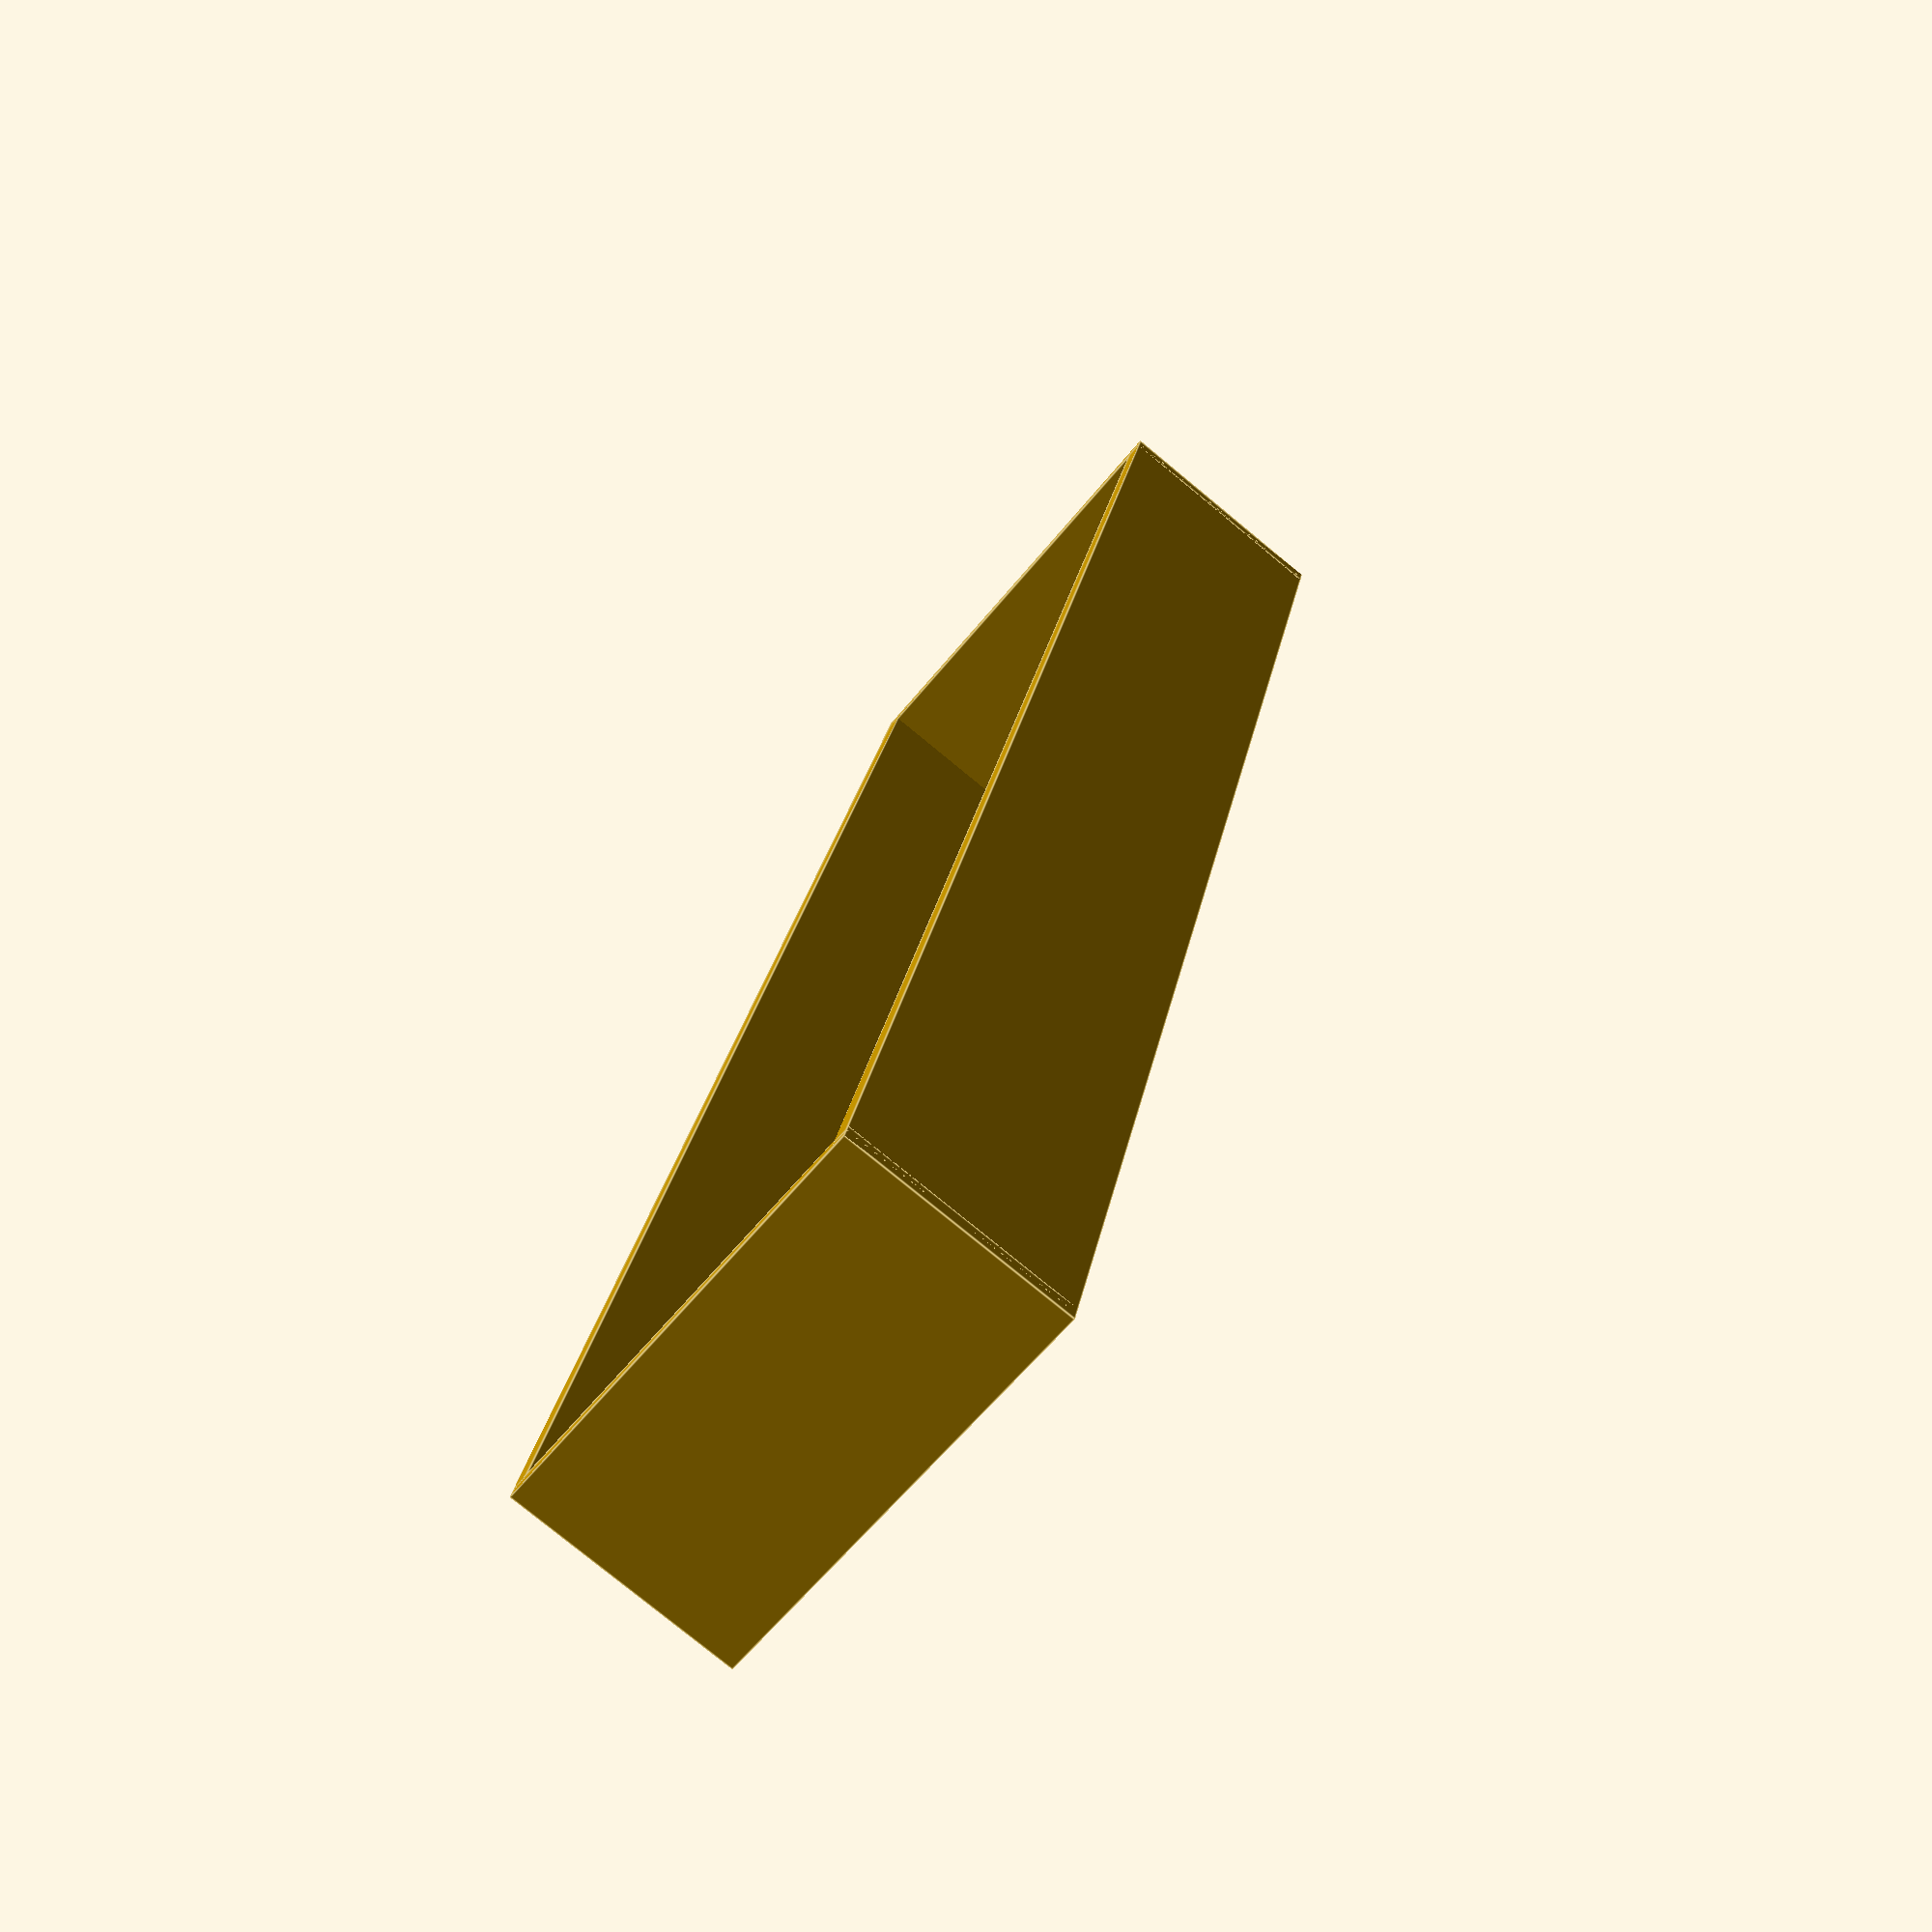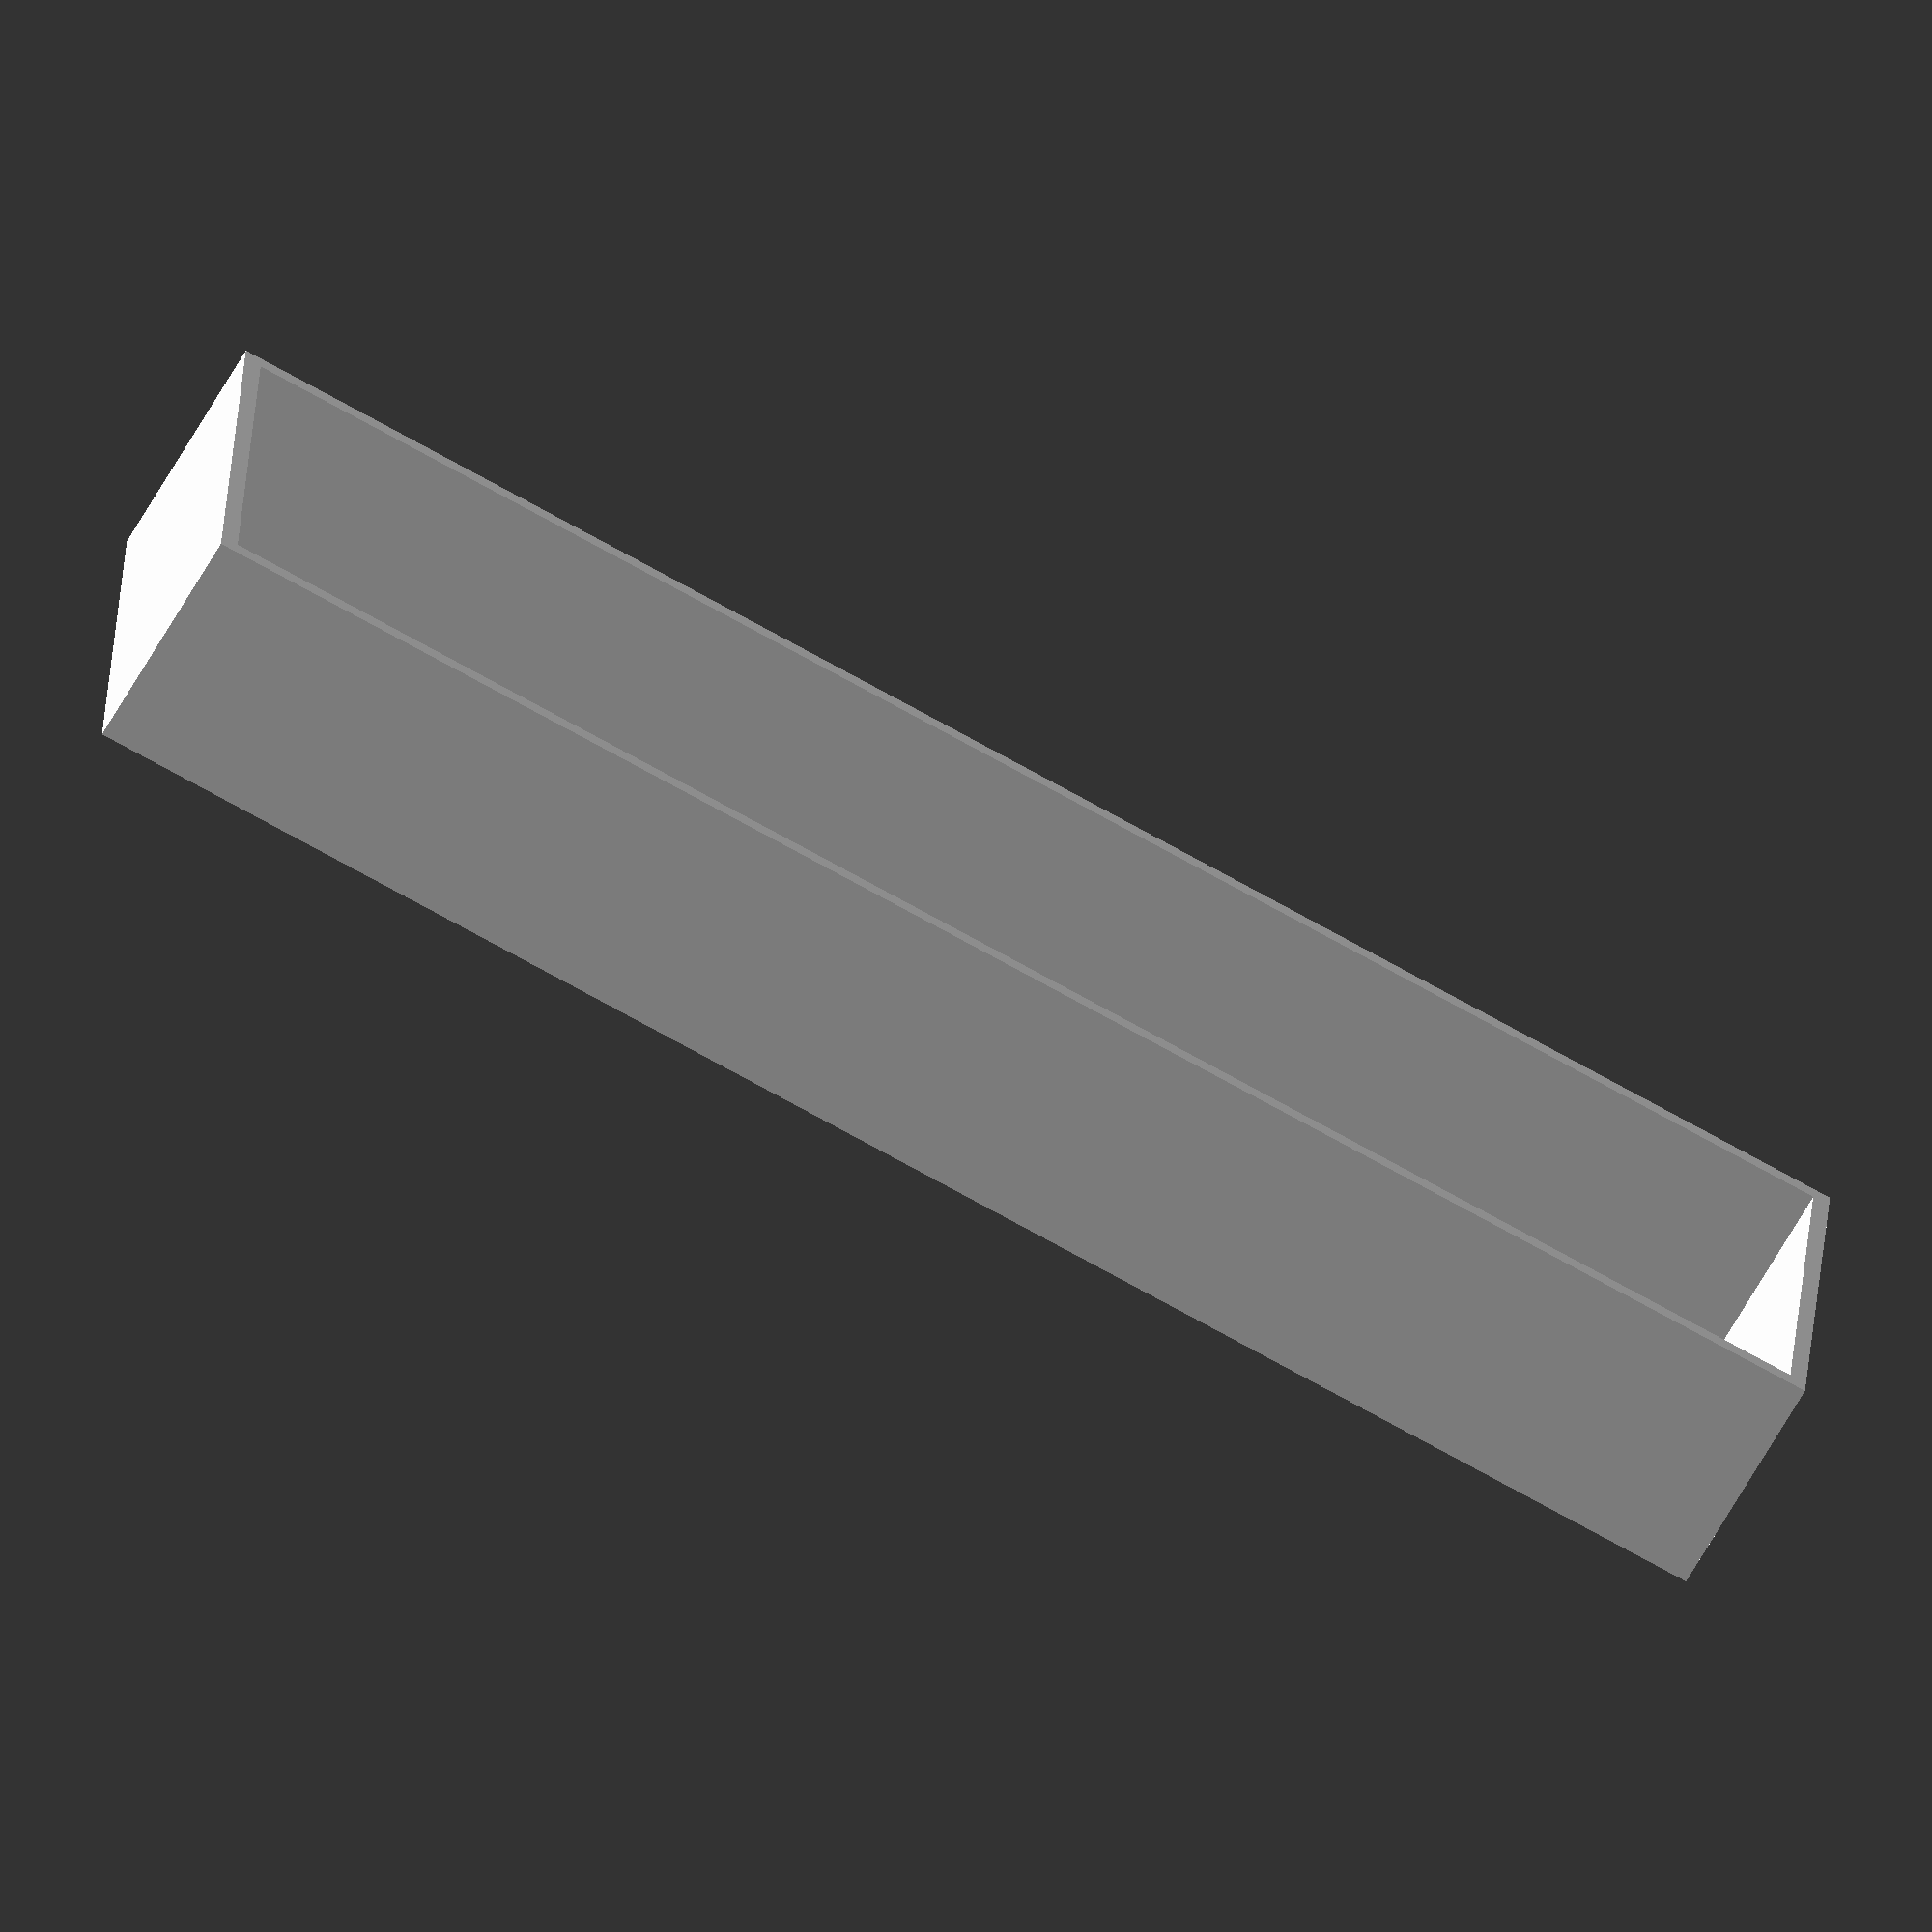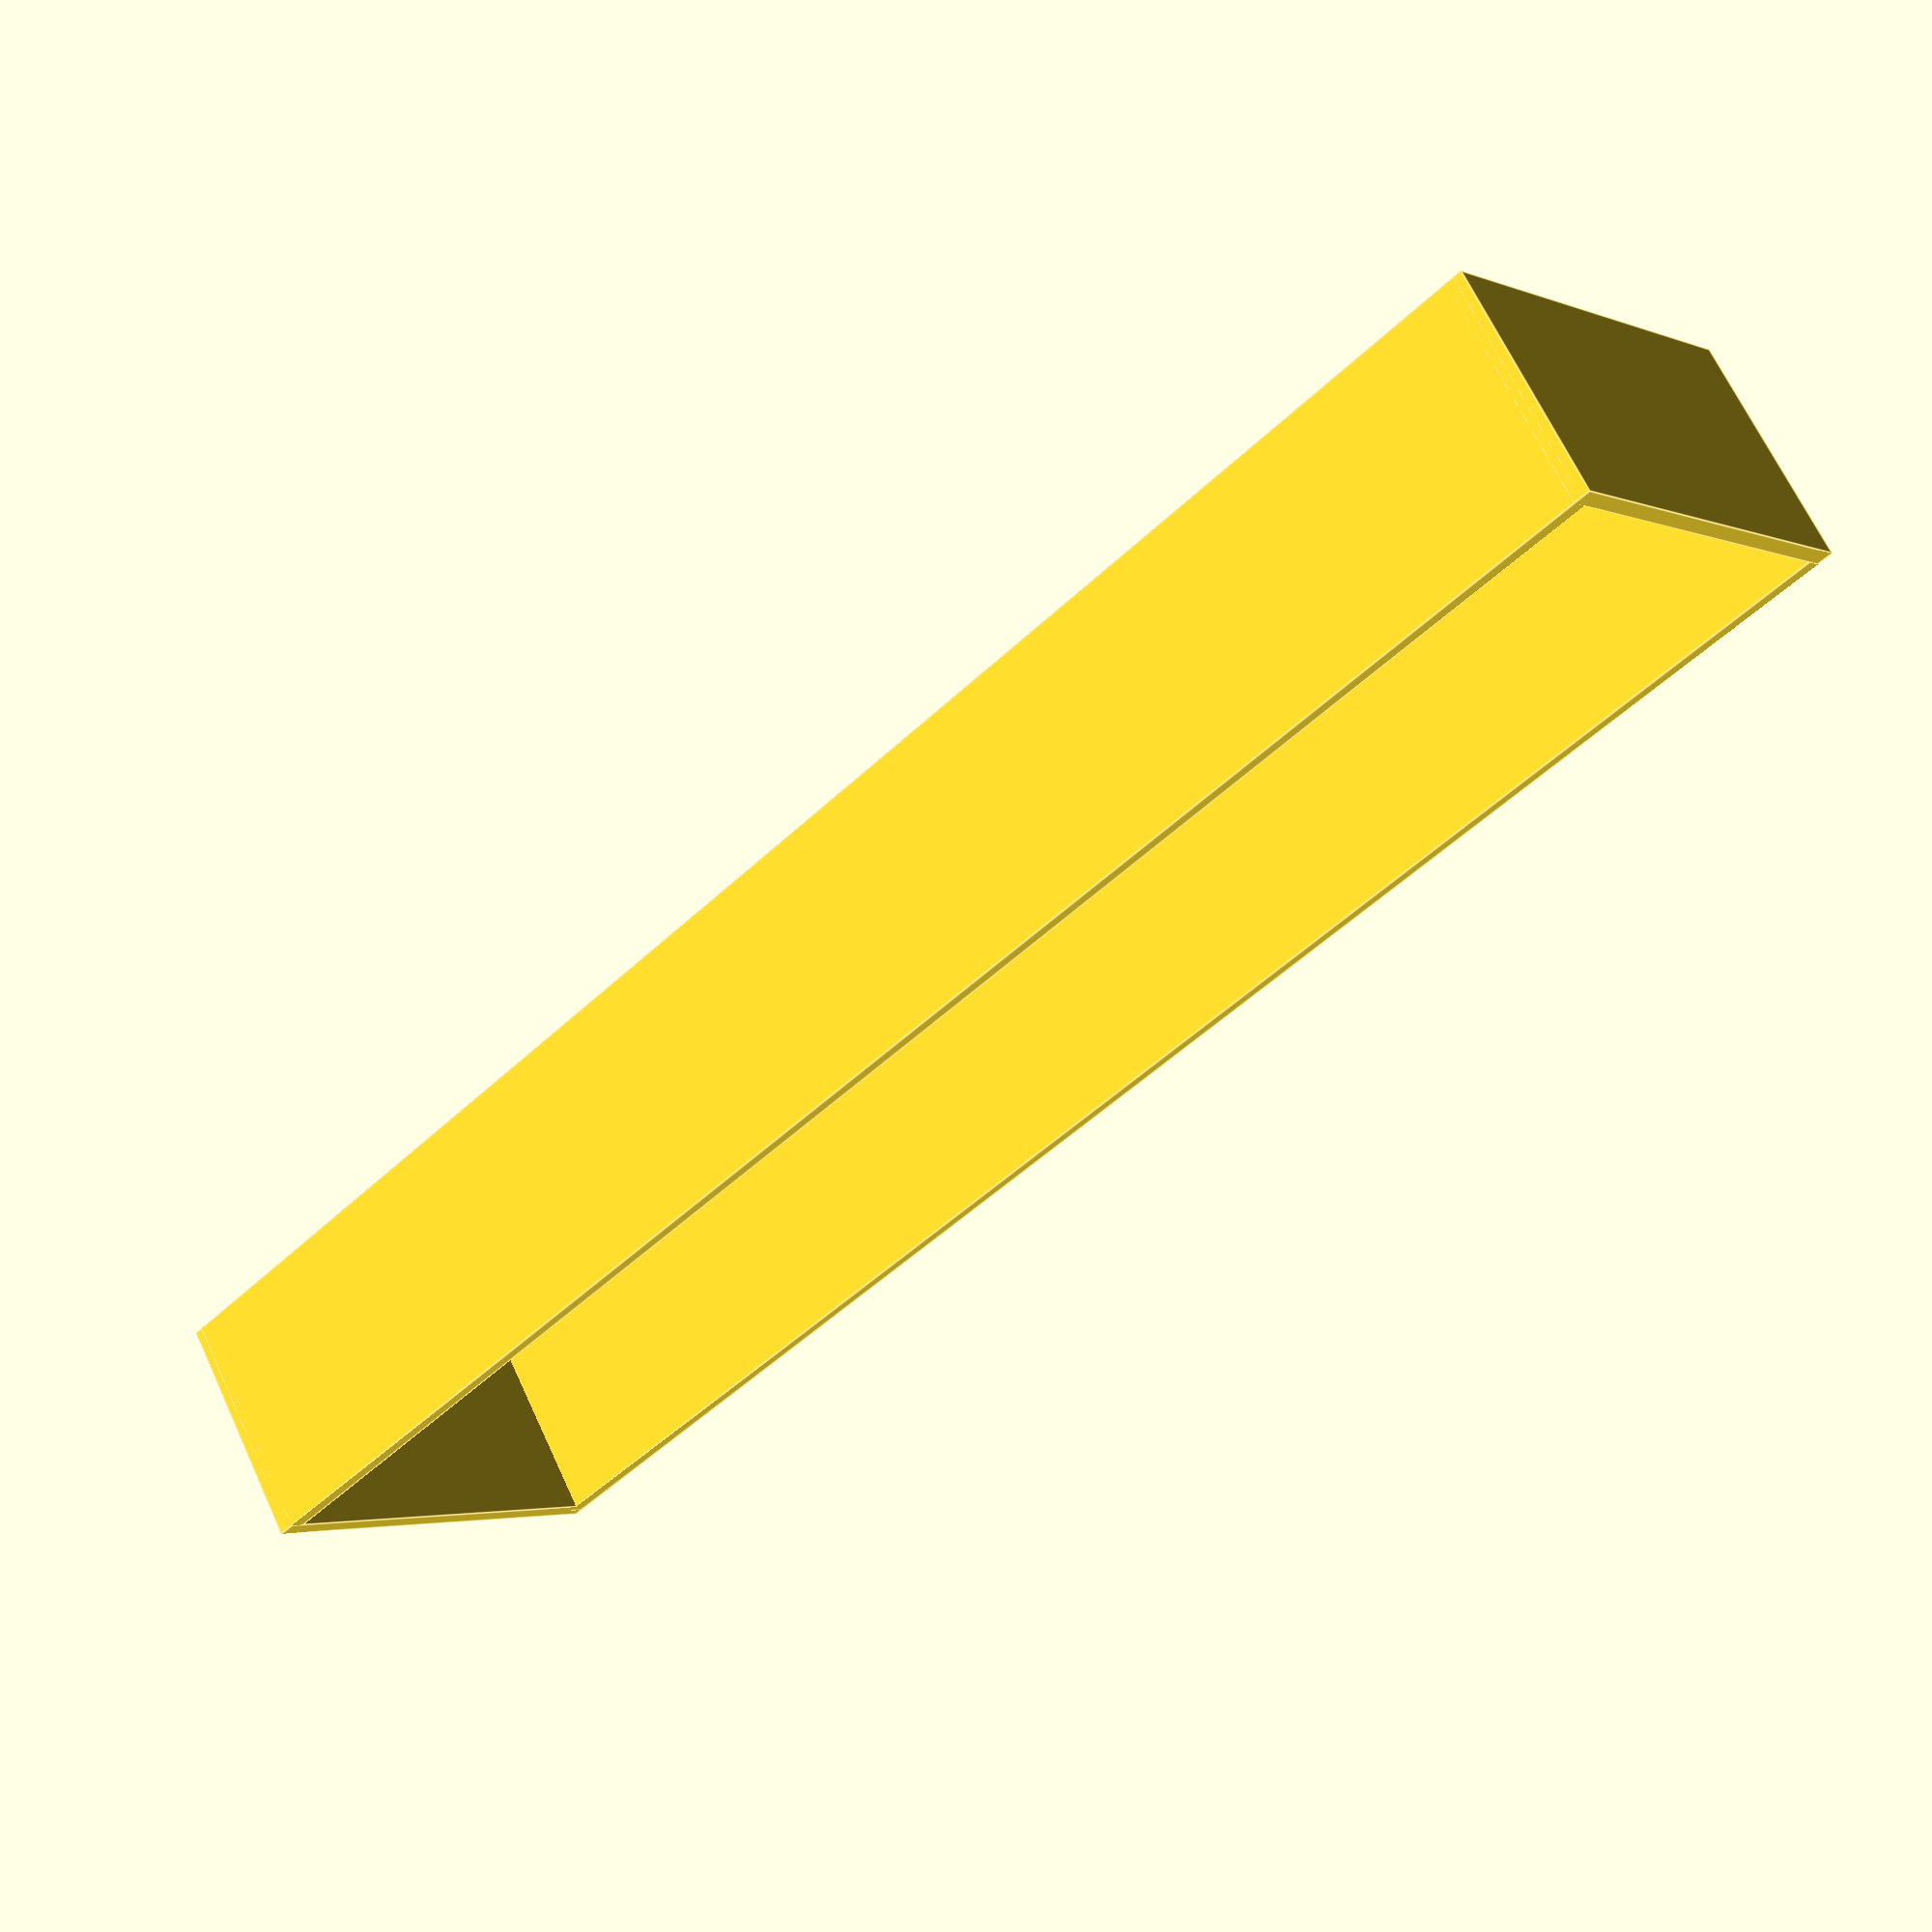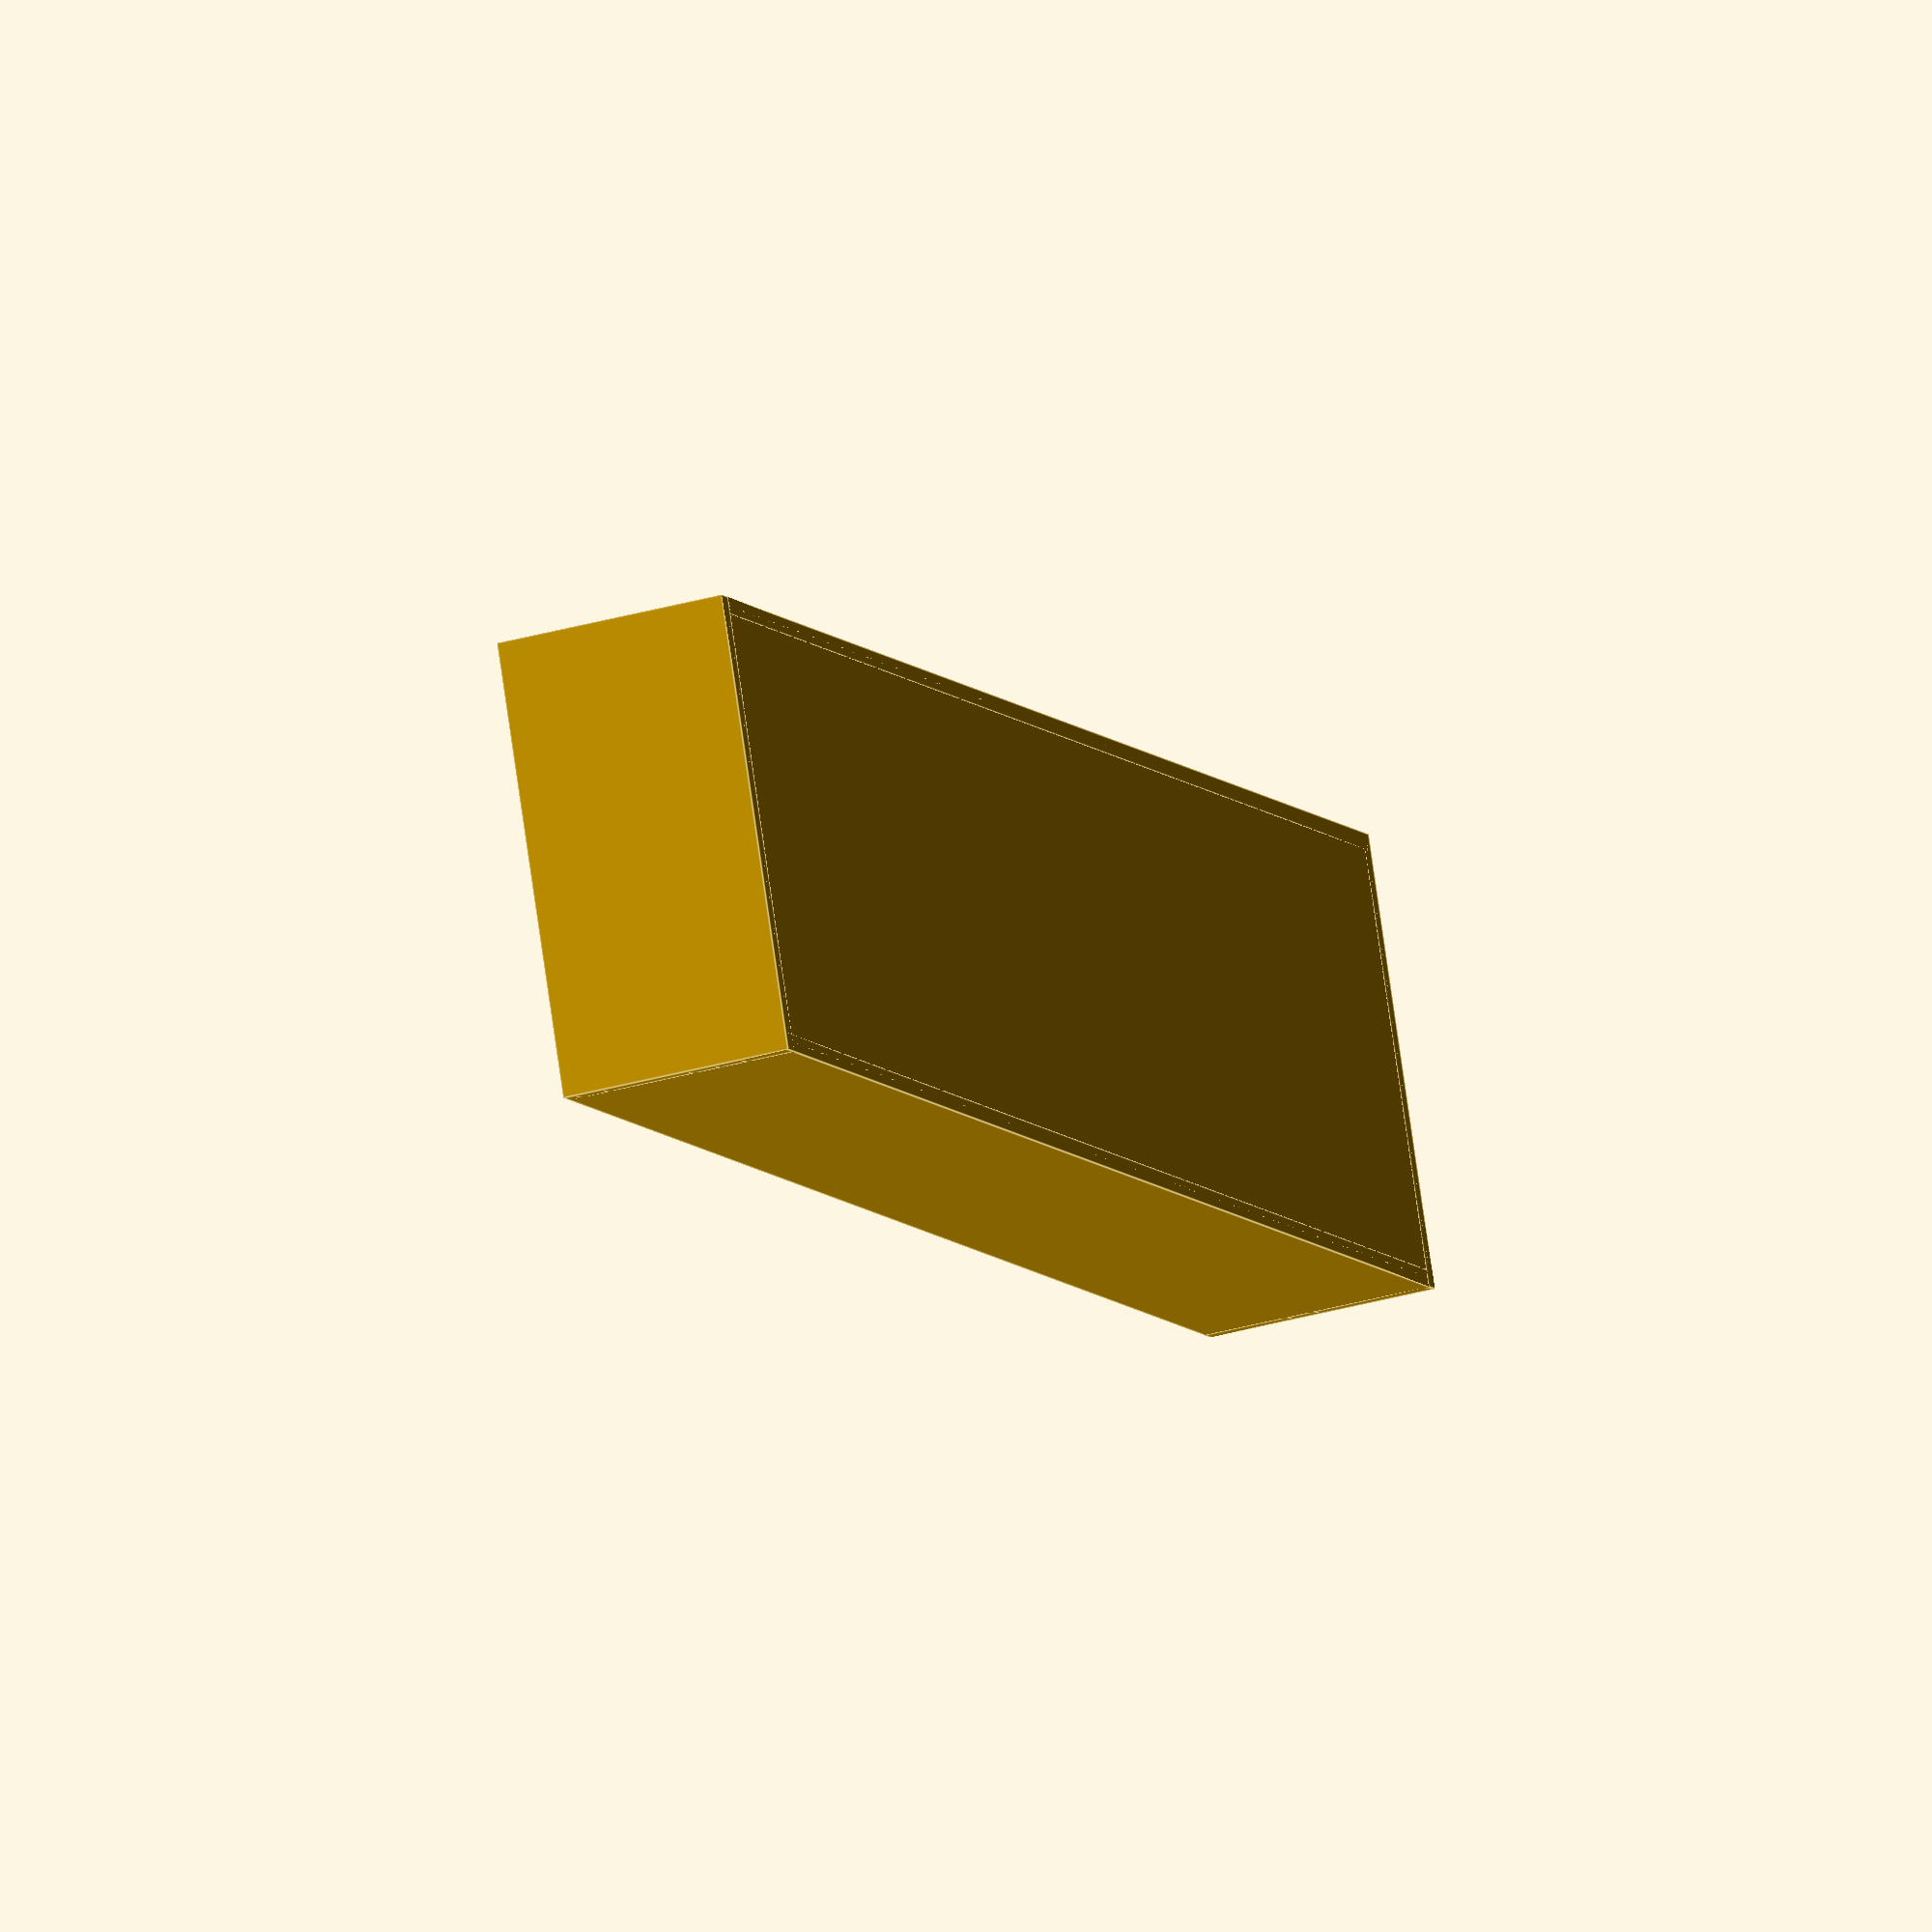
<openscad>
$fa = 1;
$fs = 0.4;

base_length = 200;
base_width = 50;
base_depth = 25;

wall_thick = 2;


// bottom
translate([0, 0, wall_thick/2])
cube([base_length, base_width, wall_thick], center=true);

// long sides
translate([0, base_width / 2, (base_depth + wall_thick) / 2])
cube([base_length, wall_thick, base_depth + wall_thick], center=true);

translate([0, -base_width / 2, (base_depth + wall_thick) / 2])
cube([base_length, wall_thick, base_depth + wall_thick], center=true);

// short sides
translate([base_length / 2, 0, (base_depth + wall_thick) / 2])
cube([wall_thick, base_width + wall_thick, base_depth + wall_thick], center=true);

translate([-base_length / 2, 0, (base_depth + wall_thick) / 2])
cube([wall_thick, base_width + wall_thick, base_depth + wall_thick], center=true);

</openscad>
<views>
elev=77.3 azim=104.9 roll=50.4 proj=p view=edges
elev=63.9 azim=183.5 roll=330.7 proj=o view=wireframe
elev=113.2 azim=139.3 roll=204.9 proj=p view=edges
elev=211.4 azim=21.7 roll=67.5 proj=o view=edges
</views>
